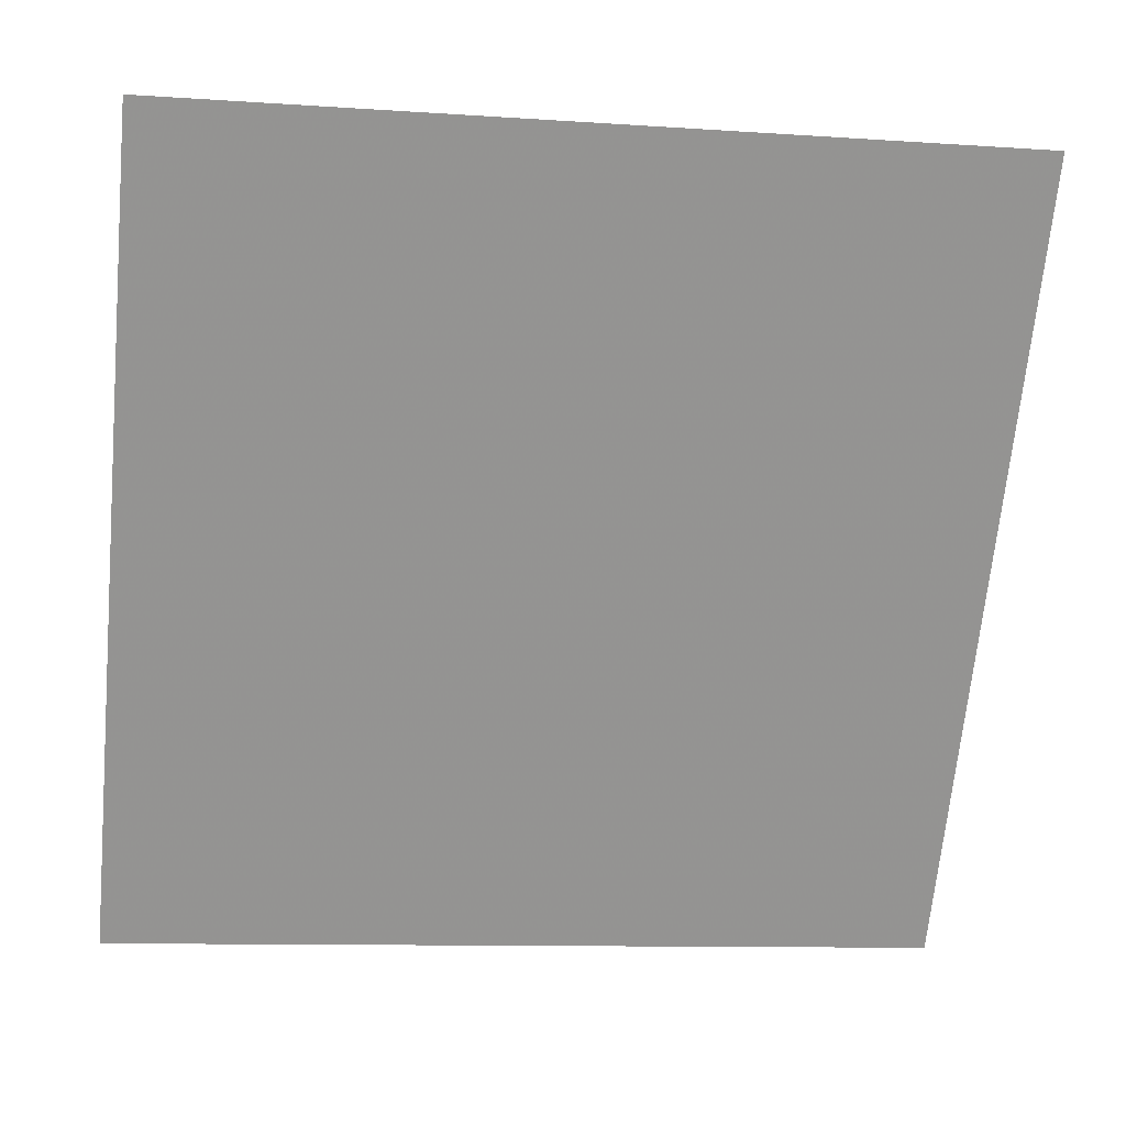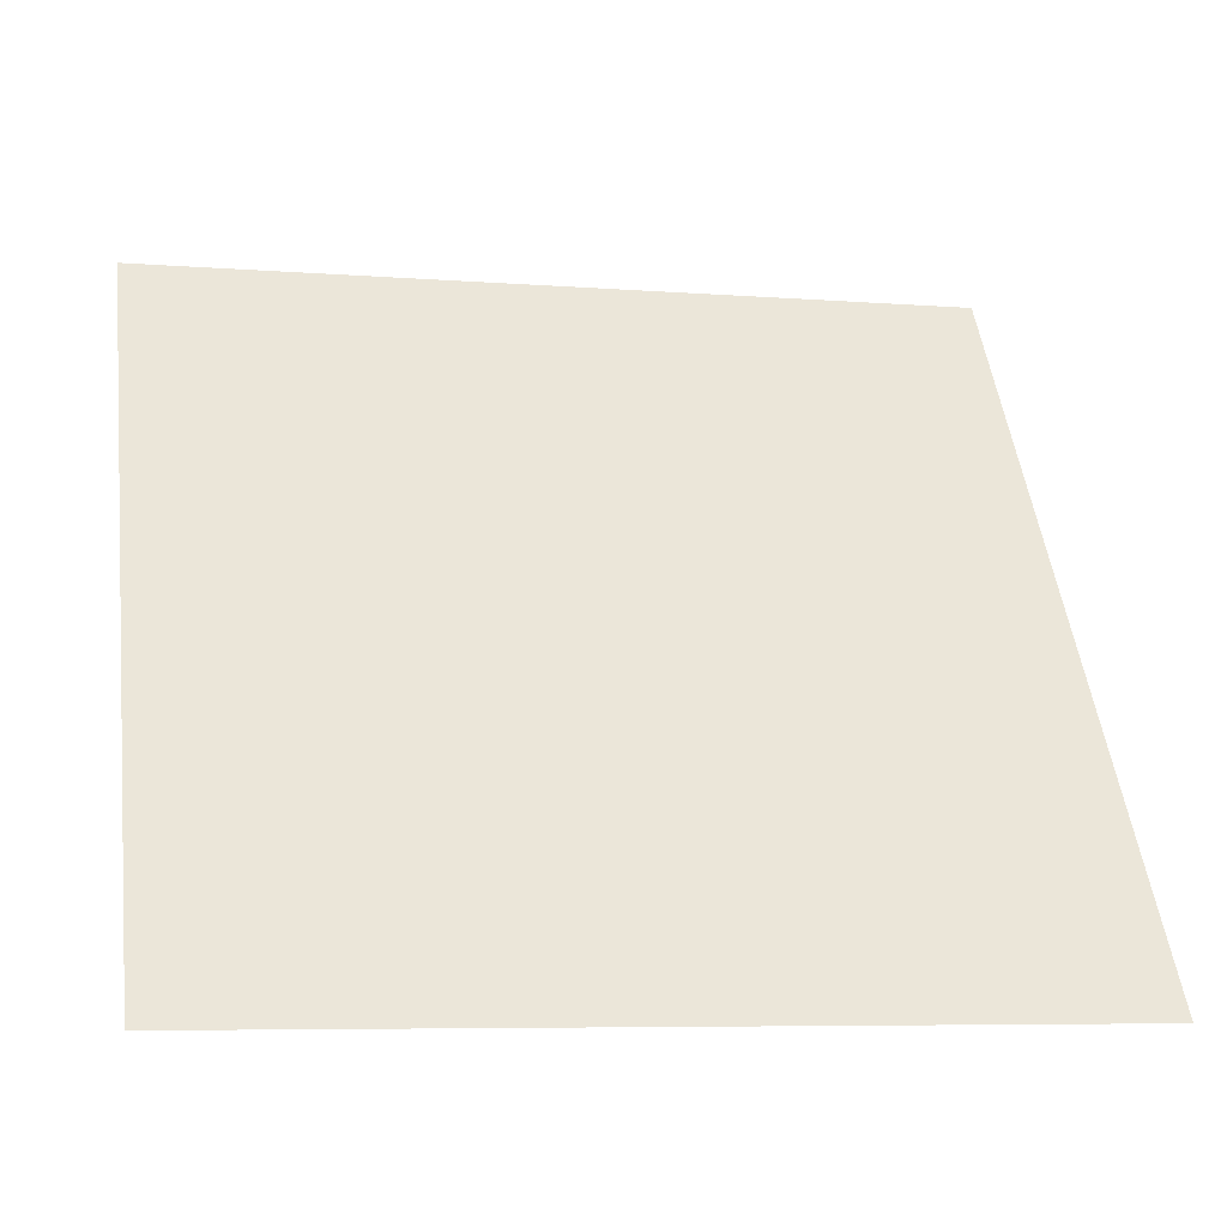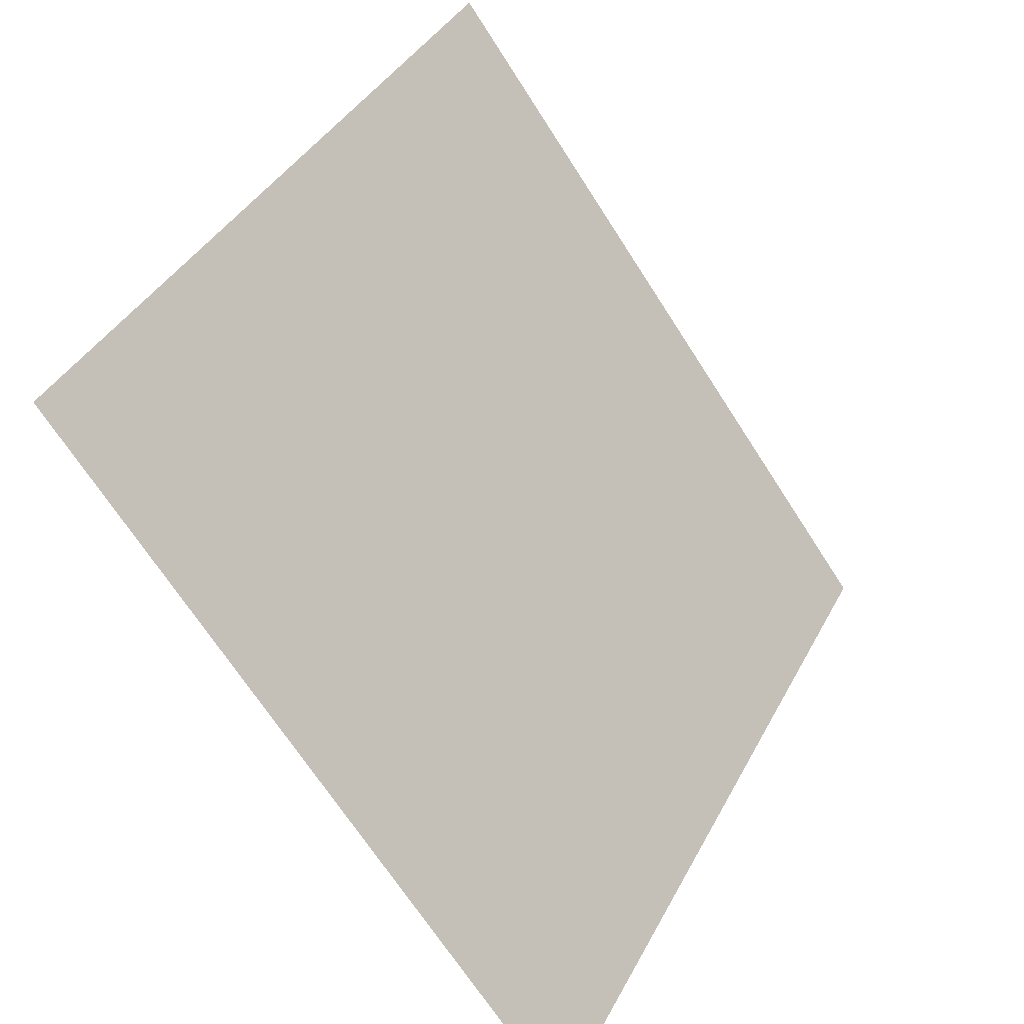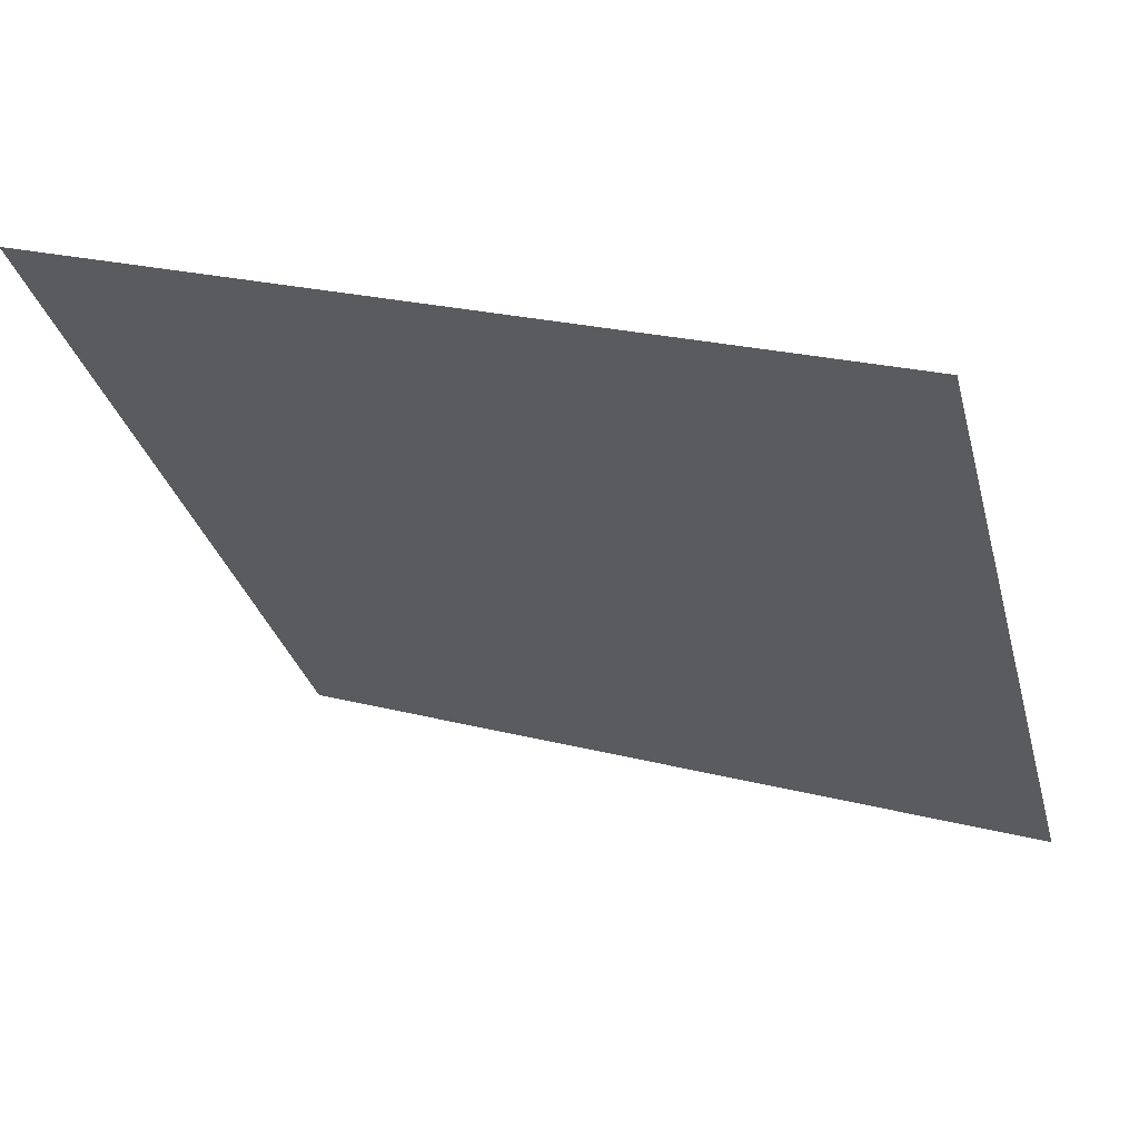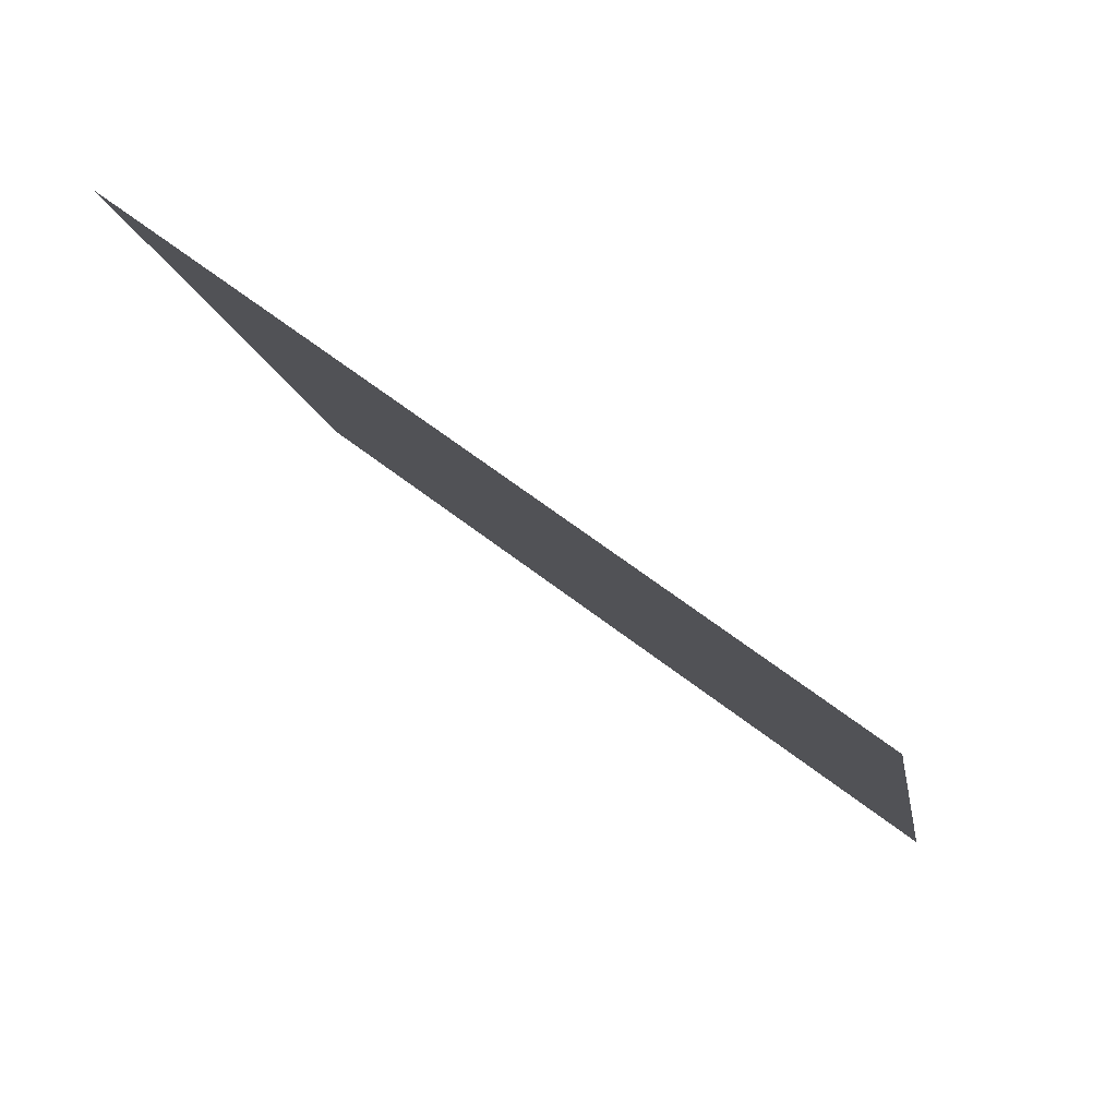
<metadata>
{"format":"obj","ext":"obj","renderer":"f3d","projection":"perspective","resolution":1024,"background":"white","views":[{"elev":-13.7,"azim":169.1,"up":"+Z"},{"elev":-4.5,"azim":-13.8,"up":"+Z"},{"elev":39.1,"azim":-66.1,"up":"+Z"},{"elev":24.8,"azim":-157.9,"up":"+Z"},{"elev":-12.9,"azim":99.7,"up":"+Y"}]}
</metadata>
<code>
v 0.2095 0.545 0.1898
v 0.2029 0.5452 0.1899
v 0.203 0.5491 0.1951
v 0.2096 0.549 0.1951
f 4 3 2 1

</code>
